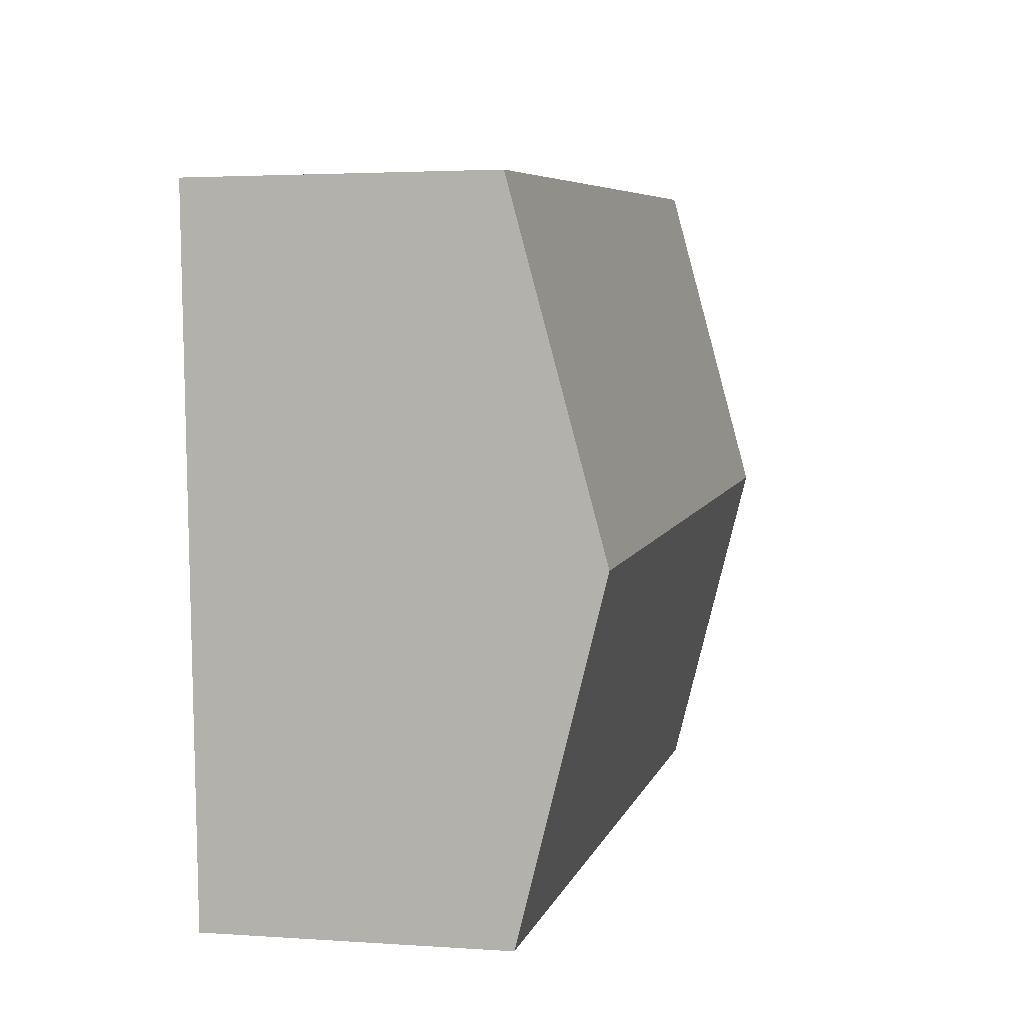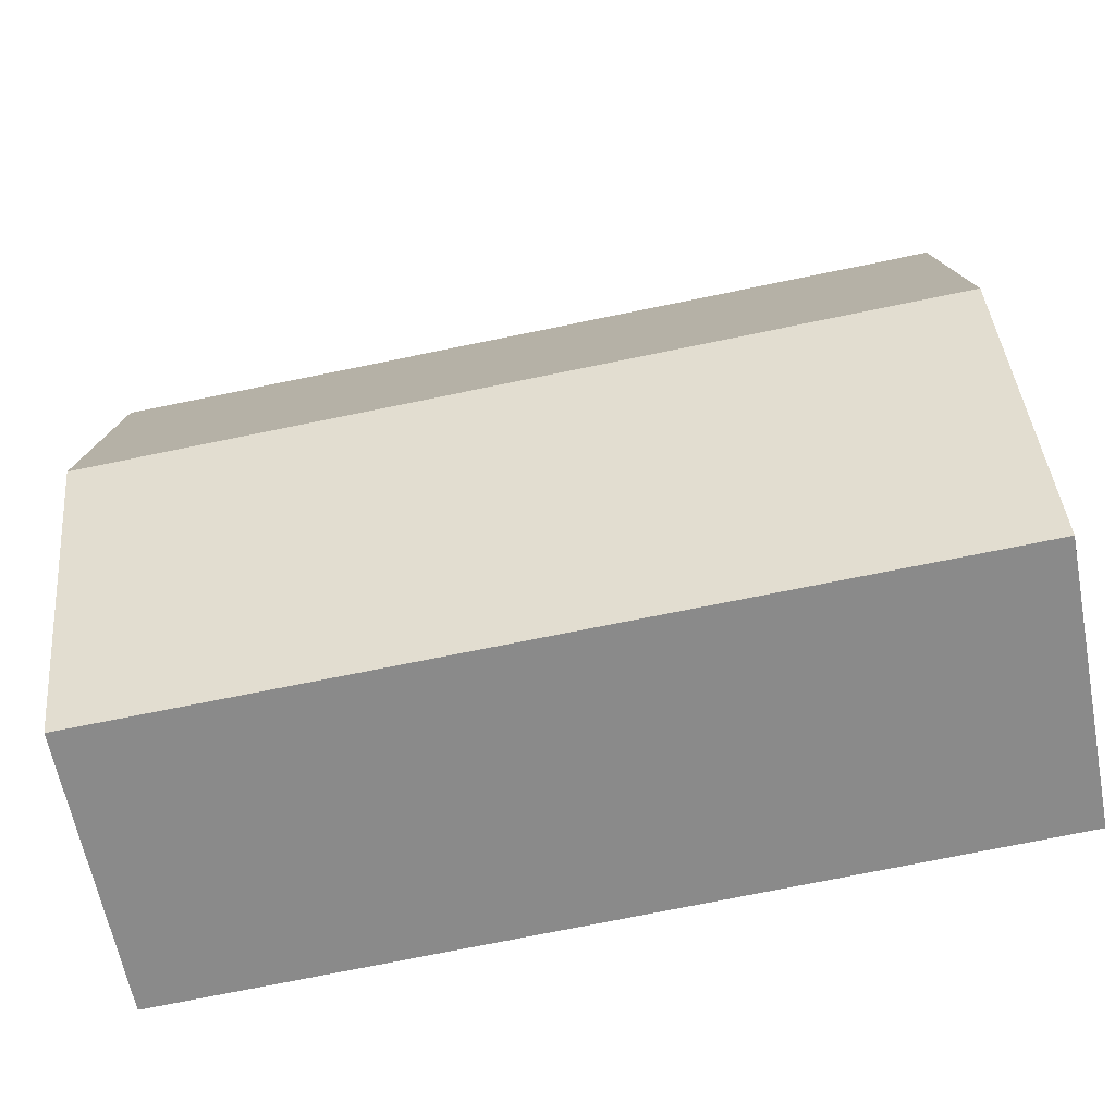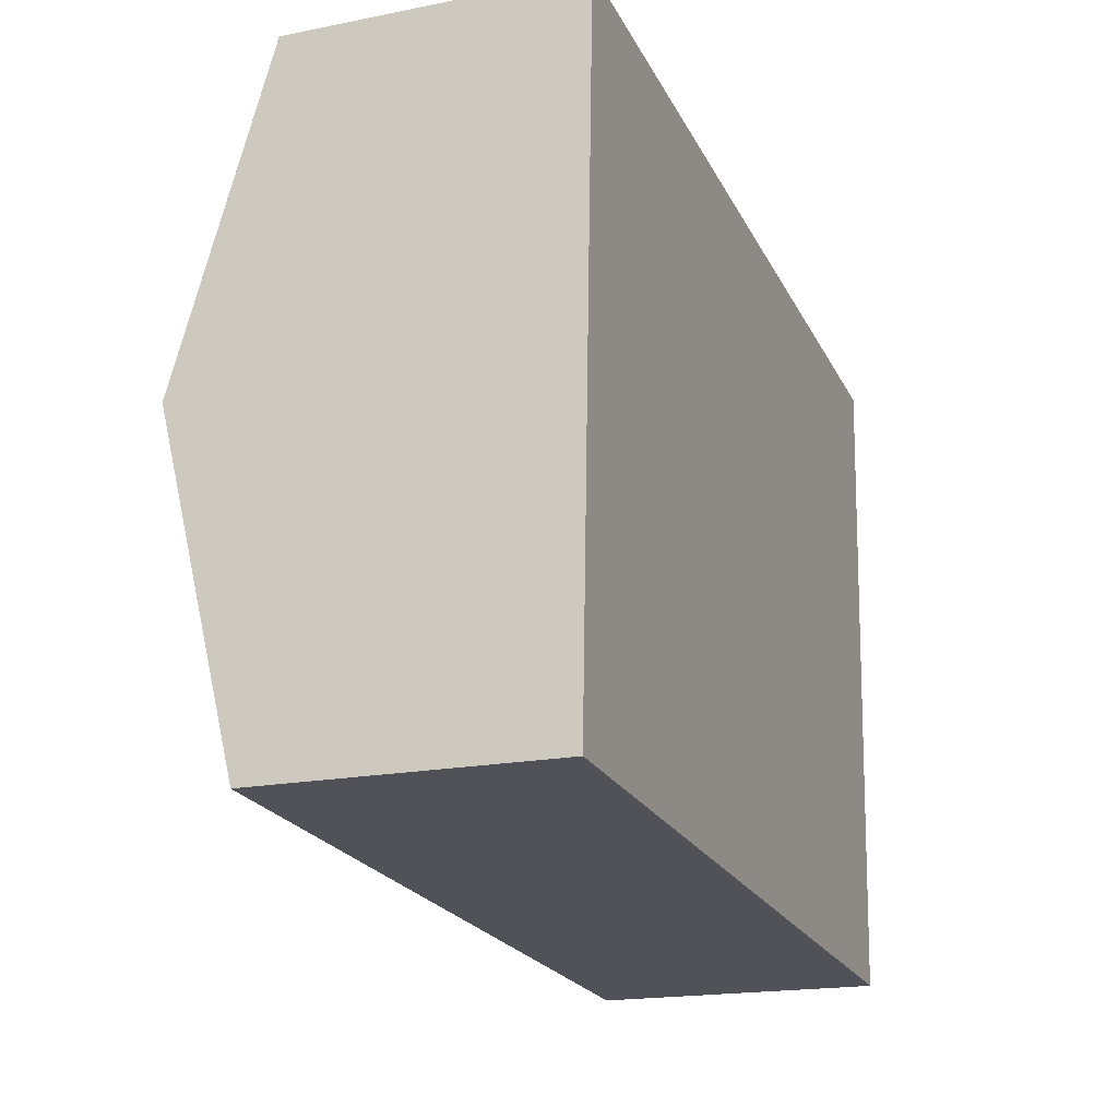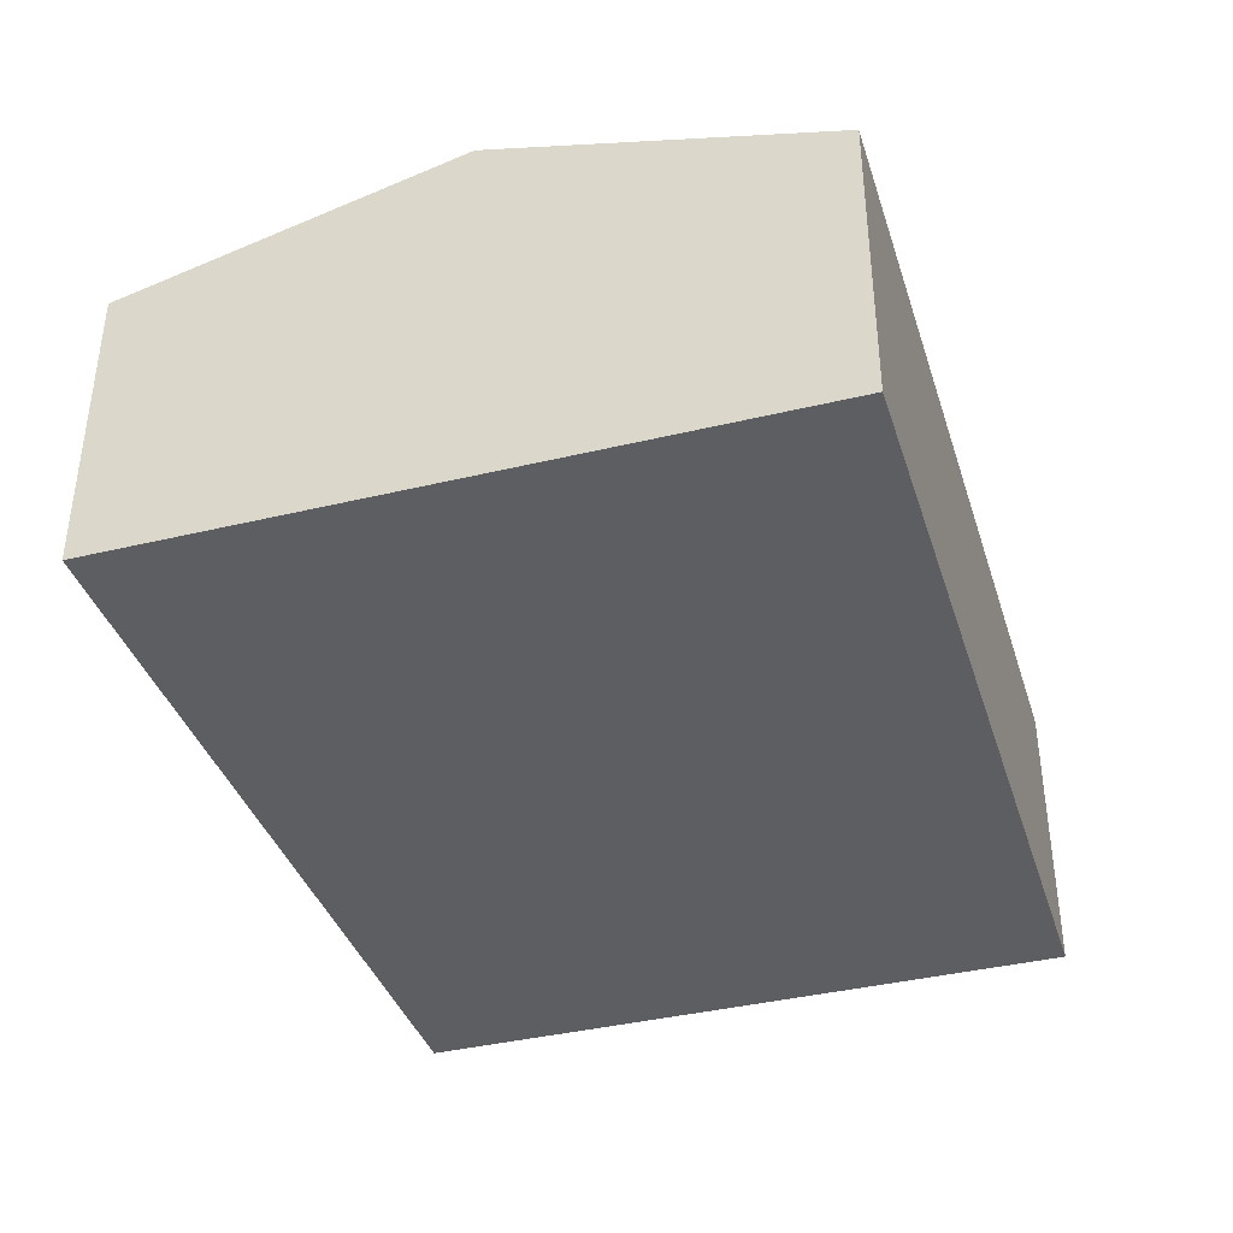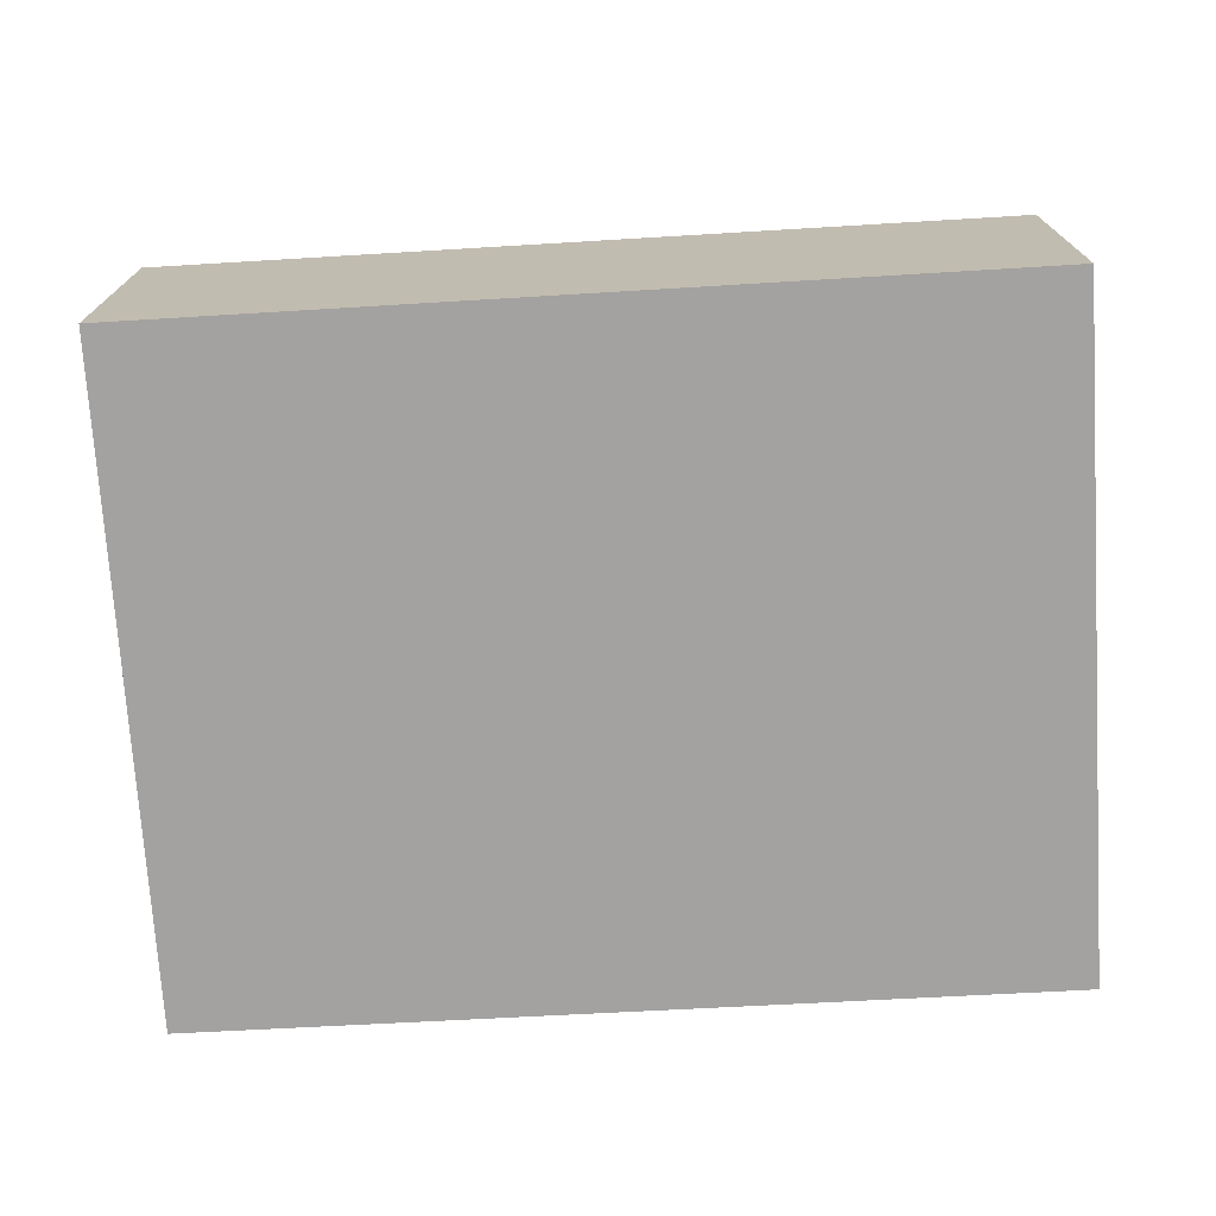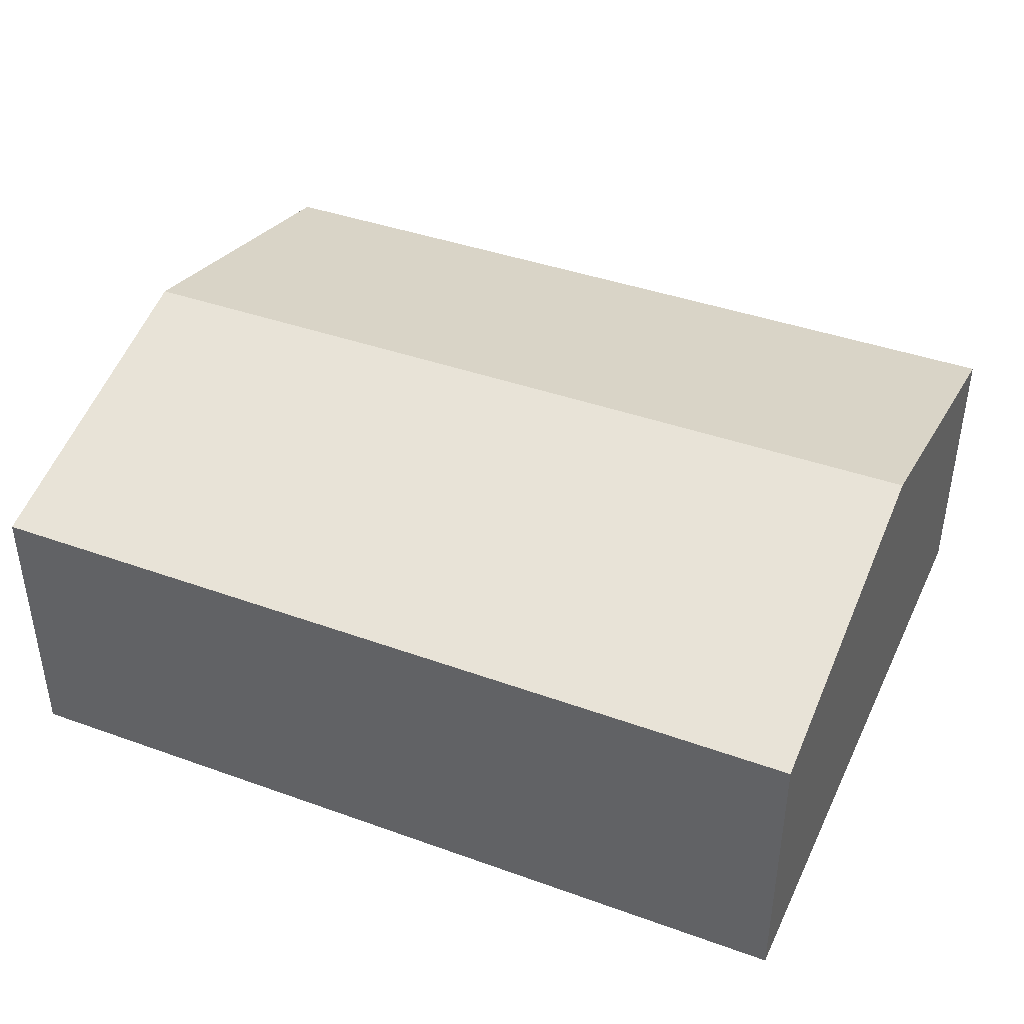
<metadata>
{"format":"obj","ext":"obj","renderer":"f3d","projection":"perspective","resolution":1024,"background":"white","views":[{"elev":2.9,"azim":103.6,"up":"+Z"},{"elev":-62.7,"azim":-169.1,"up":"+Z"},{"elev":-18.7,"azim":-69.2,"up":"+Z"},{"elev":-38.0,"azim":110.0,"up":"+Y"},{"elev":-72.7,"azim":-173.7,"up":"+Y"},{"elev":41.6,"azim":-153.6,"up":"+Y"}]}
</metadata>
<code>
v  7.802 3.353 2.577
v  6.062 2.577 5.675
v  7.956 2.577 5.566
v  0.129 3.353 3.017
v  0.457 2.577 5.996
v  0.258 2.577 6.007
v  0.253 2.605 5.897
v  7.649 2.583 -0.386
v  0 2.57 1.574e-16
v  0.258 -3.678e-16 6.007
v  0.457 -3.671e-16 5.996
v  6.062 -3.475e-16 5.675
v  7.956 -3.408e-16 5.566
v  7.802 -1.578e-16 2.577
v  7.649 2.364e-17 -0.386
v  0 0 0
v  0.129 -1.847e-16 3.017
v  0.253 -3.611e-16 5.897
g defaultobject
f 1 2 3
f 2 1 4
f 2 4 5
f 5 4 6
f 6 4 7
f 8 4 1
f 4 8 9
f 10 5 6
f 5 10 2
f 2 10 11
f 2 11 12
f 2 12 3
f 3 12 13
f 13 1 3
f 1 13 14
f 1 14 8
f 8 14 15
f 15 9 8
f 9 15 16
f 16 4 9
f 4 16 17
f 4 17 7
f 7 17 18
f 7 18 6
f 6 18 10
f 12 14 13
f 14 12 15
f 15 12 16
f 16 12 11
f 16 11 10
f 16 10 18
f 16 18 17

</code>
